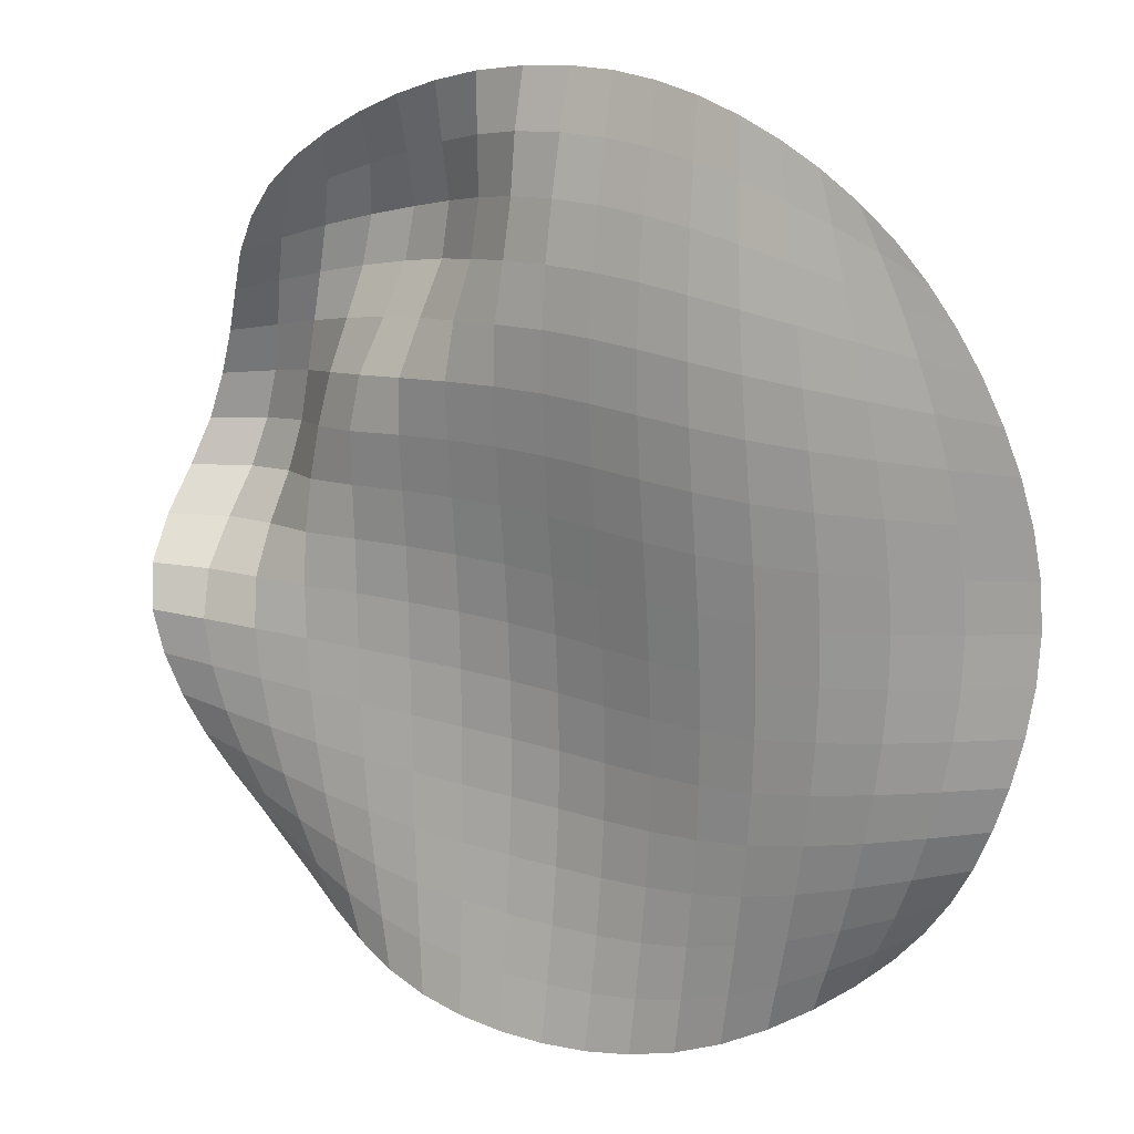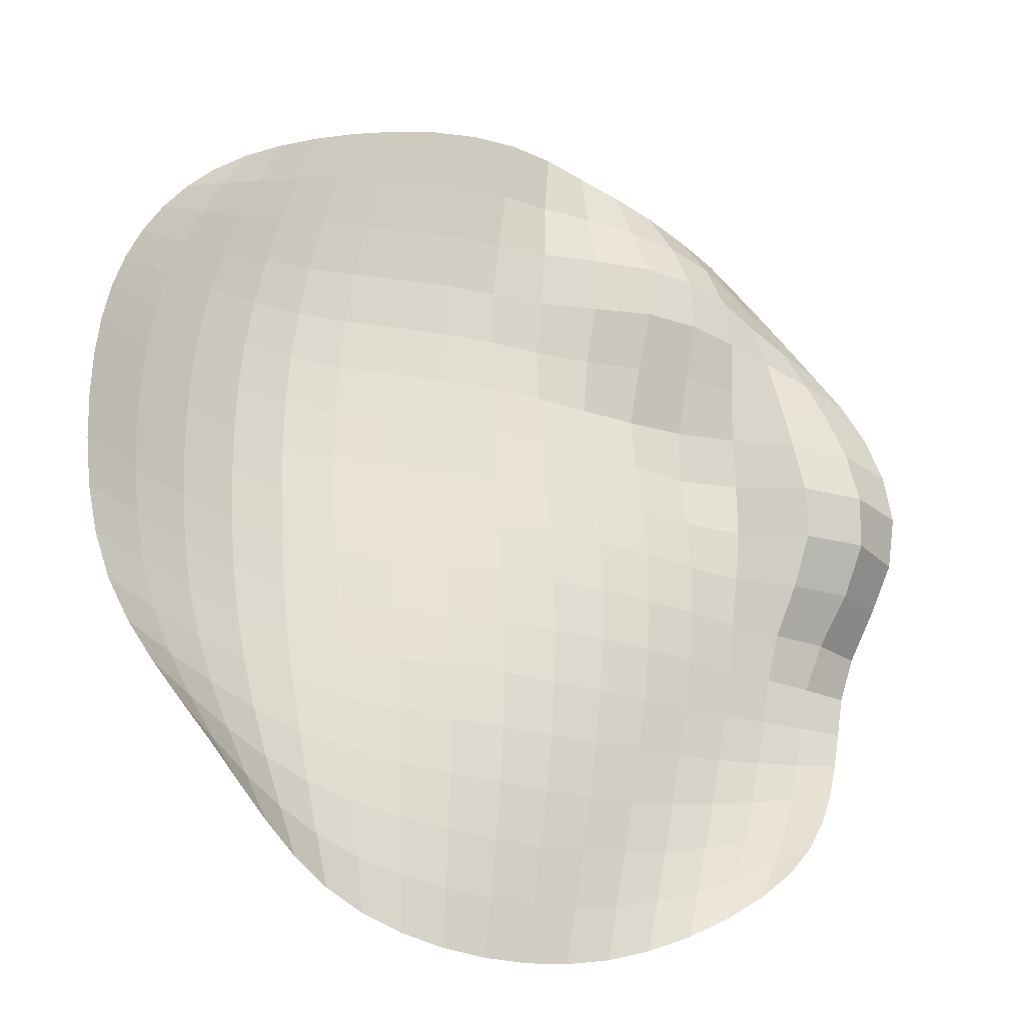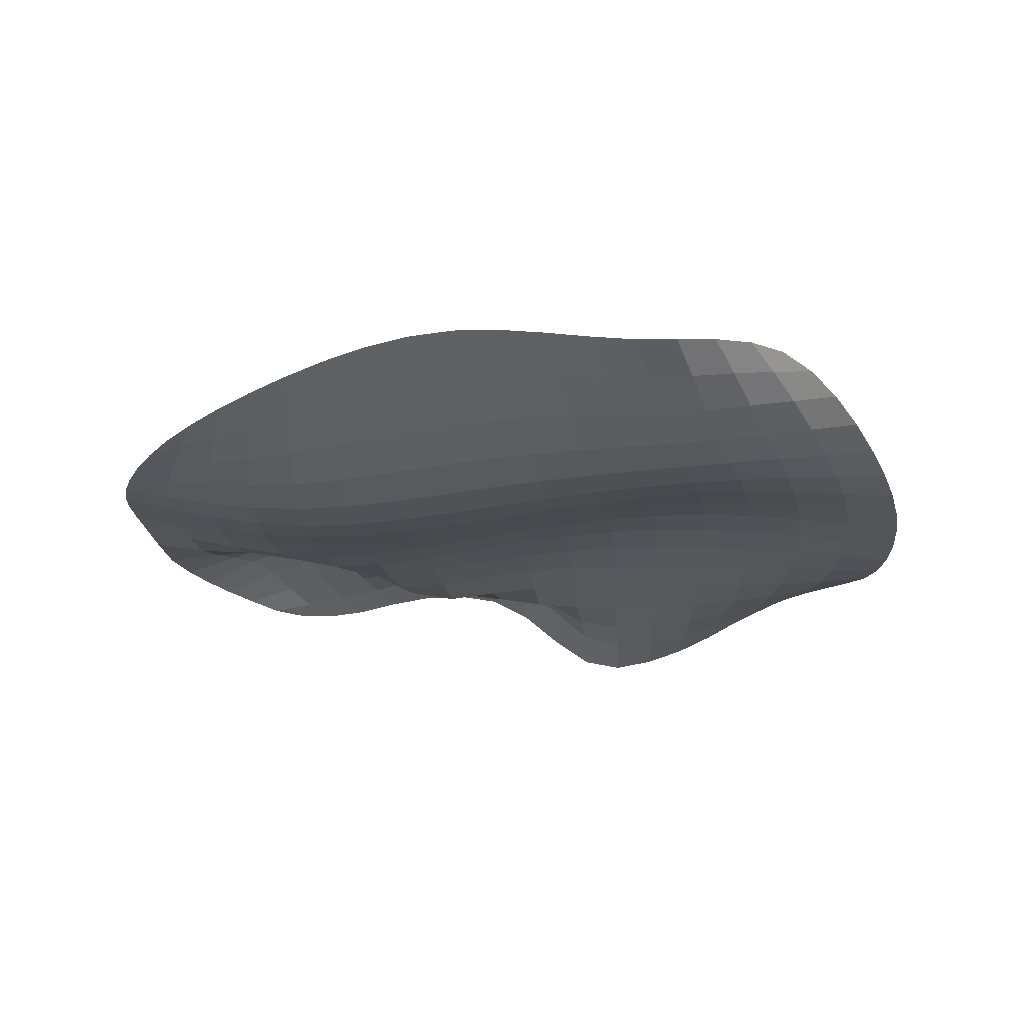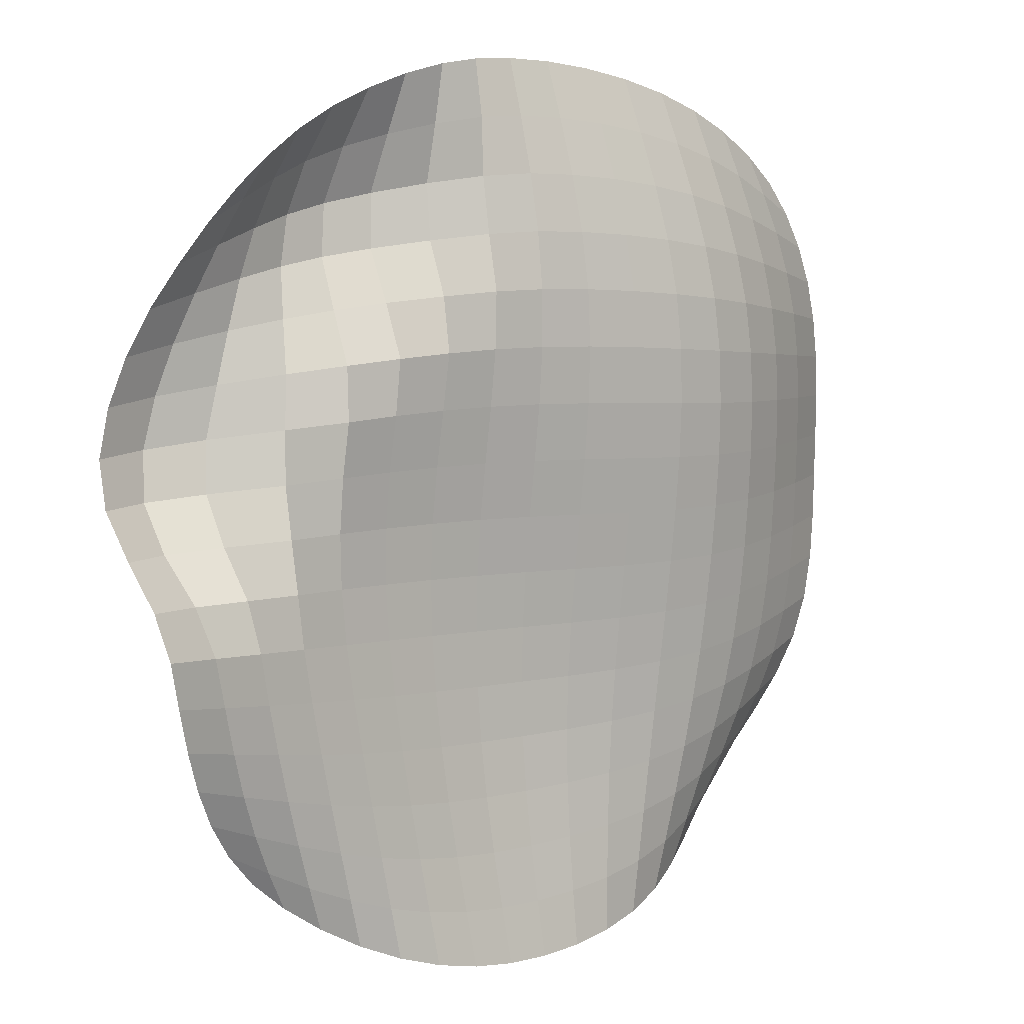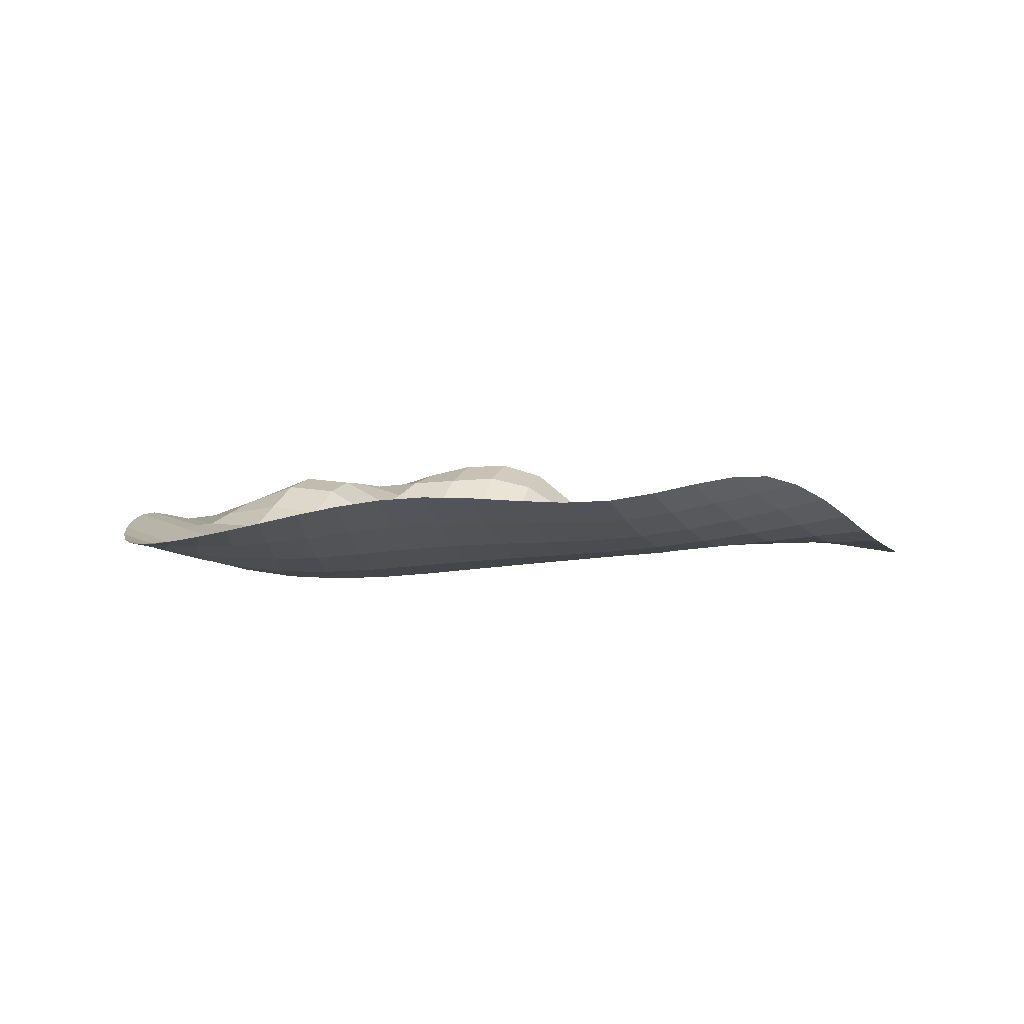
<metadata>
{"format":"obj","ext":"obj","renderer":"f3d","projection":"perspective","resolution":1024,"background":"white","views":[{"elev":15.1,"azim":29.0,"up":"+Z"},{"elev":-28.0,"azim":148.9,"up":"+Z"},{"elev":-24.4,"azim":97.2,"up":"+Y"},{"elev":7.7,"azim":-42.0,"up":"+Z"},{"elev":-2.5,"azim":100.9,"up":"+Y"}]}
</metadata>
<code>
o Plane
v -4.914 0.917 4.938
v 4.957 0.08387 4.954
v -4.896 0.8544 -4.906
v 4.86 1.07 -4.928
v -6.324 0.313 -2.684
v -6.864 0.8437 -0.07642
v -6.26 1.73 2.607
v -2.695 0.8163 6.316
v 0 0.8178 6.812
v 2.7 0.3207 6.343
v 6.368 0.3429 2.711
v 6.854 0.694 0.03638
v 6.329 0.6436 -2.684
v 2.673 0.2958 -6.338
v 3.7e-05 0.0213 -6.811
v -2.683 0.2395 -6.329
v -3.144 1.098 3.165
v -0.01145 0.09063 3.406
v 3.166 -0.4221 3.186
v -3.409 0.6552 -0.000325
v -0.01345 0.3613 -0.03144
v 3.36 -0.3083 -0.08923
v -3.195 0.4467 -3.206
v -0.003736 0.5231 -3.447
v 3.171 -0.03225 -3.225
v -5.333 0.8012 -4.413
v -5.72 0.6638 -3.876
v -6.051 0.4849 -3.298
v -6.537 0.189 -2.04
v -6.691 0.1432 -1.375
v -6.802 0.3394 -0.7146
v -6.837 1.42 0.5604
v -6.702 1.762 1.228
v -6.5 1.828 1.919
v -5.995 1.519 3.265
v -5.692 1.252 3.879
v -5.333 1.05 4.438
v -4.427 0.8585 5.368
v -3.89 0.8664 5.736
v -3.313 0.8451 6.05
v -2.046 0.778 6.533
v -1.377 0.7505 6.692
v -0.6919 0.8052 6.782
v 0.6919 0.7494 6.782
v 1.377 0.6218 6.694
v 2.049 0.4679 6.547
v 3.323 0.2072 6.082
v 3.912 0.1314 5.763
v 4.458 0.09138 5.386
v 5.393 0.1107 4.458
v 5.775 0.1645 3.914
v 6.1 0.2431 3.329
v 6.579 0.4572 2.067
v 6.732 0.568 1.404
v 6.825 0.654 0.7258
v 6.819 0.6775 -0.6585
v 6.719 0.6357 -1.35
v 6.555 0.6105 -2.028
v 6.042 0.7591 -3.307
v 5.698 0.9105 -3.892
v 5.301 1.033 -4.434
v 4.371 0.9568 -5.364
v 3.843 0.7533 -5.746
v 3.277 0.5129 -6.071
v 2.036 0.1491 -6.546
v 1.372 0.06703 -6.694
v 0.6904 0.03073 -6.782
v -0.6904 0.02555 -6.781
v -1.373 0.05311 -6.69
v -2.04 0.1193 -6.54
v -3.294 0.4177 -6.058
v -3.87 0.6133 -5.729
v -4.405 0.7742 -5.343
v -2.381 0.8467 3.254
v -1.606 0.4707 3.337
v -0.8107 0.2142 3.393
v 0.7845 -0.0649 3.387
v 1.578 -0.2359 3.342
v 2.371 -0.3719 3.274
v -3.269 0.638 2.401
v -3.358 0.5 1.61
v -3.397 0.5944 0.806
v -0.01319 0.08481 2.548
v -0.0142 0.1479 1.689
v -0.01433 0.2499 0.8284
v 3.247 -0.4611 2.37
v 3.308 -0.4403 1.546
v 3.346 -0.382 0.7239
v -2.558 0.671 -0.002835
v -1.707 0.6287 -0.007869
v -0.8582 0.5262 -0.01691
v 0.8269 0.1422 -0.05162
v 1.666 -0.08199 -0.0723
v 2.509 -0.2519 -0.08699
v -3.394 0.6542 -0.8067
v -3.352 0.6043 -1.611
v -3.285 0.5277 -2.412
v -0.0115 0.4554 -0.8896
v -0.008904 0.5198 -1.745
v -0.006148 0.5454 -2.598
v 3.349 -0.2374 -0.8871
v 3.313 -0.17 -1.672
v 3.254 -0.1027 -2.45
v -2.401 0.5108 -3.303
v -1.603 0.5646 -3.378
v -0.803 0.5786 -3.427
v 0.793 0.3834 -3.434
v 1.587 0.2043 -3.391
v 2.38 0.04586 -3.32
v -2.814 1.273 5.487
v -2.92 1.595 4.682
v -3.028 1.517 3.913
v -0.003235 0.5743 5.962
v -0.006315 0.356 5.112
v -0.009108 0.1861 4.26
v 2.828 0.08372 5.564
v 2.952 -0.1327 4.78
v 3.066 -0.3082 3.989
v 5.565 0.06645 2.84
v 4.763 -0.1759 2.965
v 3.963 -0.3501 3.082
v 5.973 0.3354 -0.006858
v 5.095 0.02 -0.04536
v 4.223 -0.209 -0.0744
v 5.54 0.387 -2.832
v 4.751 0.1655 -2.976
v 3.961 0.01402 -3.108
v 2.812 0.2097 -5.558
v 2.944 0.1252 -4.779
v 3.066 0.04399 -4.001
v -0.000378 0.1824 -5.973
v -0.001003 0.3293 -5.134
v -0.002053 0.4476 -4.292
v -2.824 0.2801 -5.553
v -2.96 0.3251 -4.776
v -3.085 0.3792 -3.994
v -5.546 0.3343 -2.826
v -4.766 0.3605 -2.963
v -3.983 0.3963 -3.092
v -6.026 1.233 -0.104
v -5.154 1.047 -0.06553
v -4.268 0.6663 -0.008308
v -5.436 1.79 2.751
v -4.651 1.584 2.912
v -3.896 1.301 3.058
v -2.468 0.4253 2.471
v -1.653 0.2988 2.52
v -0.8317 0.2141 2.545
v -2.521 0.466 1.651
v -1.683 0.4031 1.679
v -0.8469 0.3 1.692
v -2.549 0.5845 0.8247
v -1.701 0.5259 0.8362
v -0.856 0.4155 0.8382
v 0.8012 -0.09375 2.529
v 1.614 -0.2798 2.489
v 2.428 -0.42 2.435
v 0.8141 -0.05127 1.667
v 1.641 -0.2526 1.632
v 2.471 -0.4008 1.59
v 0.8228 0.03616 0.8062
v 1.659 -0.1786 0.7767
v 2.498 -0.3371 0.747
v -2.546 0.6957 -0.8311
v -1.698 0.6809 -0.853
v -0.8532 0.603 -0.8725
v -2.515 0.666 -1.658
v -1.677 0.6824 -1.698
v -0.8416 0.6386 -1.727
v -2.466 0.5987 -2.483
v -1.645 0.6411 -2.54
v -0.8246 0.6311 -2.579
v 0.826 0.2429 -0.9038
v 1.663 0.01554 -0.9112
v 2.502 -0.1651 -0.9071
v 0.8201 0.3243 -1.751
v 1.648 0.1021 -1.742
v 2.478 -0.08372 -1.716
v 0.8091 0.375 -2.594
v 1.623 0.1681 -2.567
v 2.437 -0.01204 -2.519
v -4.723 1.082 4.756
v -4.103 1.195 5.038
v -3.467 1.307 5.277
v -4.992 1.309 4.124
v -4.3 1.402 4.346
v -3.613 1.56 4.526
v -5.227 1.547 3.456
v -4.481 1.516 3.643
v -3.754 1.53 3.794
v -2.138 1.088 5.675
v -1.437 0.8509 5.83
v -0.7242 0.6339 5.932
v -2.216 1.392 4.828
v -1.495 0.9757 4.967
v -0.7539 0.5704 5.073
v -2.293 1.308 4.025
v -1.549 0.8426 4.138
v -0.7834 0.4084 4.228
v 0.7172 0.4847 5.937
v 1.432 0.3478 5.861
v 2.137 0.2015 5.737
v 0.7417 0.2445 5.09
v 1.485 0.09769 5.027
v 2.223 -0.0423 4.923
v 0.7644 0.05318 4.241
v 1.535 -0.1048 4.188
v 2.302 -0.2409 4.103
v 3.501 0.024 5.344
v 4.152 0.0183 5.081
v 4.78 0.05322 4.781
v 3.671 -0.1416 4.601
v 4.38 -0.07994 4.391
v 5.08 0.0301 4.159
v 3.827 -0.2721 3.848
v 4.586 -0.1489 3.687
v 5.344 0.03255 3.512
v 4.073 -0.3649 2.299
v 4.905 -0.1544 2.224
v 5.741 0.1324 2.147
v 4.154 -0.3318 1.507
v 5.009 -0.1002 1.47
v 5.869 0.2134 1.437
v 4.205 -0.2726 0.7126
v 5.073 -0.03494 0.7114
v 5.947 0.2882 0.7169
v 4.207 -0.1572 -0.848
v 5.072 0.05026 -0.7934
v 5.944 0.3427 -0.7285
v 4.157 -0.1109 -1.609
v 5.007 0.07022 -1.531
v 5.862 0.3326 -1.443
v 4.075 -0.0578 -2.362
v 4.9 0.1014 -2.259
v 5.727 0.3369 -2.146
v 3.817 0.1133 -3.852
v 4.562 0.2769 -3.682
v 5.303 0.5025 -3.498
v 3.65 0.2348 -4.593
v 4.342 0.4225 -4.378
v 5.023 0.6557 -4.141
v 3.468 0.3704 -5.333
v 4.099 0.5844 -5.065
v 4.707 0.8112 -4.76
v 0.7719 0.3422 -4.273
v 1.542 0.2044 -4.215
v 2.307 0.08732 -4.124
v 0.7469 0.2608 -5.11
v 1.49 0.175 -5.041
v 2.223 0.1154 -4.93
v 0.7193 0.1525 -5.946
v 1.432 0.1259 -5.867
v 2.132 0.1345 -5.737
v -2.323 0.4163 -4.118
v -1.553 0.4607 -4.211
v -0.778 0.4814 -4.271
v -2.234 0.3189 -4.928
v -1.496 0.3362 -5.04
v -0.7502 0.349 -5.11
v -2.139 0.2196 -5.735
v -1.436 0.1981 -5.866
v -0.7208 0.1932 -5.946
v -5.317 0.4359 -3.489
v -4.58 0.3957 -3.673
v -3.837 0.3735 -3.844
v -5.045 0.5575 -4.128
v -4.363 0.4583 -4.369
v -3.669 0.3752 -4.587
v -4.736 0.6724 -4.744
v -4.122 0.5331 -5.052
v -3.486 0.3926 -5.324
v -5.965 0.5947 -0.756
v -5.103 0.579 -0.7668
v -4.241 0.5664 -0.78
v -5.858 0.2881 -1.439
v -5.022 0.3949 -1.498
v -4.187 0.5108 -1.557
v -5.726 0.277 -2.14
v -4.914 0.3636 -2.237
v -4.101 0.4476 -2.329
v -5.634 1.97 2.018
v -4.818 1.637 2.153
v -4.042 1.053 2.297
v -5.829 2.002 1.277
v -4.985 1.684 1.383
v -4.17 0.9152 1.522
v -5.977 1.785 0.5634
v -5.117 1.507 0.6379
v -4.254 0.8093 0.7532
f 146 147 150 149
f 147 148 151 150
f 149 150 153 152
f 150 151 154 153
f 17 74 146 80
f 74 75 147 146
f 75 76 148 147
f 76 18 83 148
f 148 83 84 151
f 151 84 85 154
f 154 85 21 91
f 153 154 91 90
f 152 153 90 89
f 82 152 89 20
f 81 149 152 82
f 80 146 149 81
f 155 156 159 158
f 156 157 160 159
f 158 159 162 161
f 159 160 163 162
f 18 77 155 83
f 77 78 156 155
f 78 79 157 156
f 79 19 86 157
f 157 86 87 160
f 160 87 88 163
f 163 88 22 94
f 162 163 94 93
f 161 162 93 92
f 85 161 92 21
f 84 158 161 85
f 83 155 158 84
f 164 165 168 167
f 165 166 169 168
f 167 168 171 170
f 168 169 172 171
f 20 89 164 95
f 89 90 165 164
f 90 91 166 165
f 91 21 98 166
f 166 98 99 169
f 169 99 100 172
f 172 100 24 106
f 171 172 106 105
f 170 171 105 104
f 97 170 104 23
f 96 167 170 97
f 95 164 167 96
f 173 174 177 176
f 174 175 178 177
f 176 177 180 179
f 177 178 181 180
f 21 92 173 98
f 92 93 174 173
f 93 94 175 174
f 94 22 101 175
f 175 101 102 178
f 178 102 103 181
f 181 103 25 109
f 180 181 109 108
f 179 180 108 107
f 100 179 107 24
f 99 176 179 100
f 98 173 176 99
f 182 183 186 185
f 183 184 187 186
f 185 186 189 188
f 186 187 190 189
f 1 38 182 37
f 38 39 183 182
f 39 40 184 183
f 40 8 110 184
f 184 110 111 187
f 187 111 112 190
f 190 112 17 145
f 189 190 145 144
f 188 189 144 143
f 35 188 143 7
f 36 185 188 35
f 37 182 185 36
f 191 192 195 194
f 192 193 196 195
f 194 195 198 197
f 195 196 199 198
f 8 41 191 110
f 41 42 192 191
f 42 43 193 192
f 43 9 113 193
f 193 113 114 196
f 196 114 115 199
f 199 115 18 76
f 198 199 76 75
f 197 198 75 74
f 112 197 74 17
f 111 194 197 112
f 110 191 194 111
f 200 201 204 203
f 201 202 205 204
f 203 204 207 206
f 204 205 208 207
f 9 44 200 113
f 44 45 201 200
f 45 46 202 201
f 46 10 116 202
f 202 116 117 205
f 205 117 118 208
f 208 118 19 79
f 207 208 79 78
f 206 207 78 77
f 115 206 77 18
f 114 203 206 115
f 113 200 203 114
f 209 210 213 212
f 210 211 214 213
f 212 213 216 215
f 213 214 217 216
f 10 47 209 116
f 47 48 210 209
f 48 49 211 210
f 49 2 50 211
f 211 50 51 214
f 214 51 52 217
f 217 52 11 119
f 216 217 119 120
f 215 216 120 121
f 118 215 121 19
f 117 212 215 118
f 116 209 212 117
f 218 219 222 221
f 219 220 223 222
f 221 222 225 224
f 222 223 226 225
f 19 121 218 86
f 121 120 219 218
f 120 119 220 219
f 119 11 53 220
f 220 53 54 223
f 223 54 55 226
f 226 55 12 122
f 225 226 122 123
f 224 225 123 124
f 88 224 124 22
f 87 221 224 88
f 86 218 221 87
f 227 228 231 230
f 228 229 232 231
f 230 231 234 233
f 231 232 235 234
f 22 124 227 101
f 124 123 228 227
f 123 122 229 228
f 122 12 56 229
f 229 56 57 232
f 232 57 58 235
f 235 58 13 125
f 234 235 125 126
f 233 234 126 127
f 103 233 127 25
f 102 230 233 103
f 101 227 230 102
f 236 237 240 239
f 237 238 241 240
f 239 240 243 242
f 240 241 244 243
f 25 127 236 130
f 127 126 237 236
f 126 125 238 237
f 125 13 59 238
f 238 59 60 241
f 241 60 61 244
f 244 61 4 62
f 243 244 62 63
f 242 243 63 64
f 128 242 64 14
f 129 239 242 128
f 130 236 239 129
f 245 246 249 248
f 246 247 250 249
f 248 249 252 251
f 249 250 253 252
f 24 107 245 133
f 107 108 246 245
f 108 109 247 246
f 109 25 130 247
f 247 130 129 250
f 250 129 128 253
f 253 128 14 65
f 252 253 65 66
f 251 252 66 67
f 131 251 67 15
f 132 248 251 131
f 133 245 248 132
f 254 255 258 257
f 255 256 259 258
f 257 258 261 260
f 258 259 262 261
f 23 104 254 136
f 104 105 255 254
f 105 106 256 255
f 106 24 133 256
f 256 133 132 259
f 259 132 131 262
f 262 131 15 68
f 261 262 68 69
f 260 261 69 70
f 134 260 70 16
f 135 257 260 134
f 136 254 257 135
f 263 264 267 266
f 264 265 268 267
f 266 267 270 269
f 267 268 271 270
f 5 137 263 28
f 137 138 264 263
f 138 139 265 264
f 139 23 136 265
f 265 136 135 268
f 268 135 134 271
f 271 134 16 71
f 270 271 71 72
f 269 270 72 73
f 26 269 73 3
f 27 266 269 26
f 28 263 266 27
f 272 273 276 275
f 273 274 277 276
f 275 276 279 278
f 276 277 280 279
f 6 140 272 31
f 140 141 273 272
f 141 142 274 273
f 142 20 95 274
f 274 95 96 277
f 277 96 97 280
f 280 97 23 139
f 279 280 139 138
f 278 279 138 137
f 29 278 137 5
f 30 275 278 29
f 31 272 275 30
f 281 282 285 284
f 282 283 286 285
f 284 285 288 287
f 285 286 289 288
f 7 143 281 34
f 143 144 282 281
f 144 145 283 282
f 145 17 80 283
f 283 80 81 286
f 286 81 82 289
f 289 82 20 142
f 288 289 142 141
f 287 288 141 140
f 32 287 140 6
f 33 284 287 32
f 34 281 284 33

</code>
